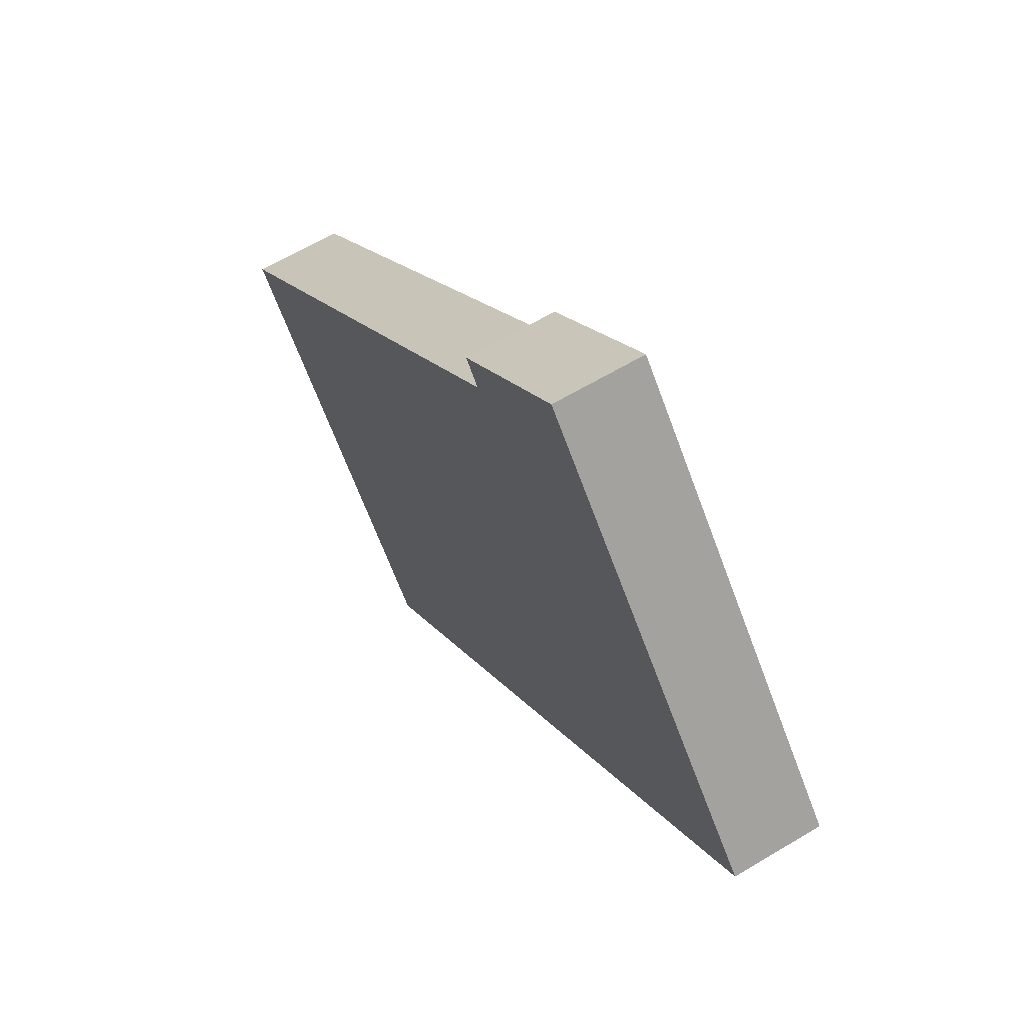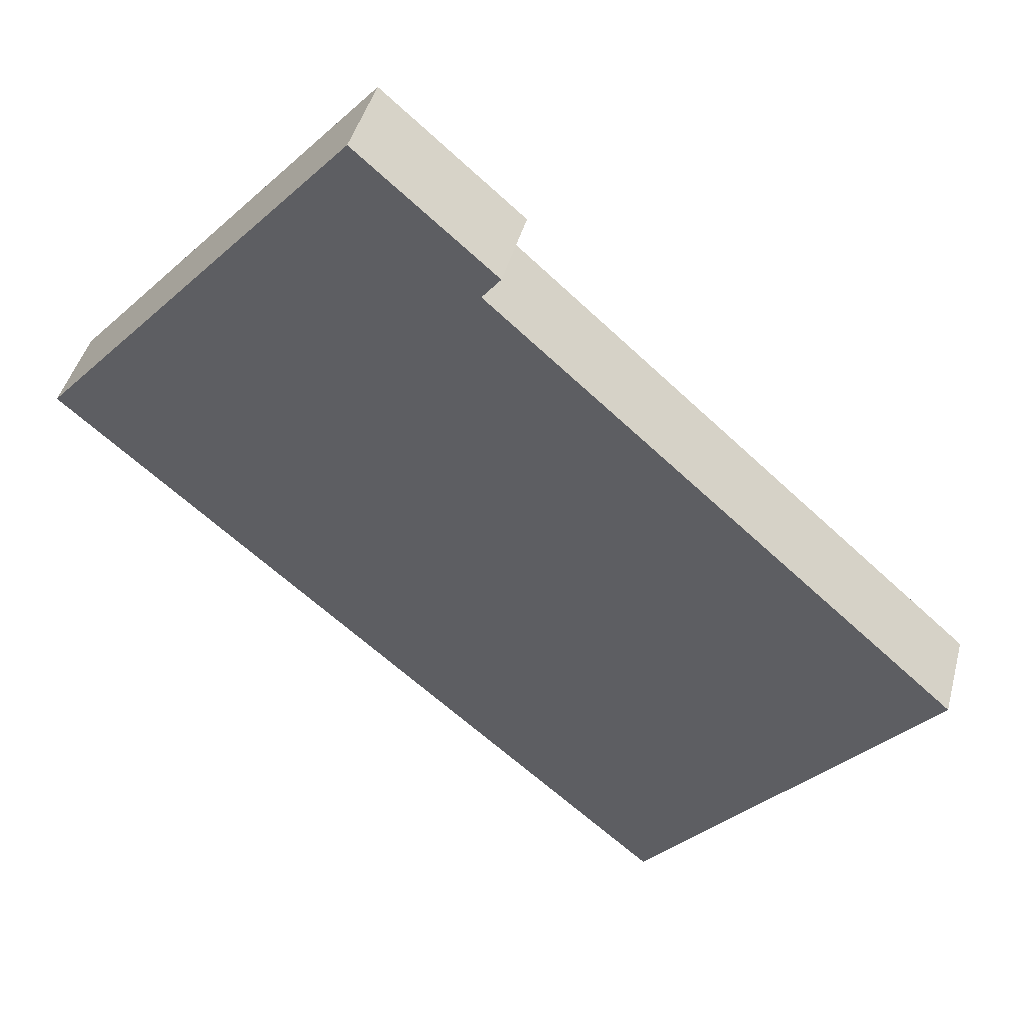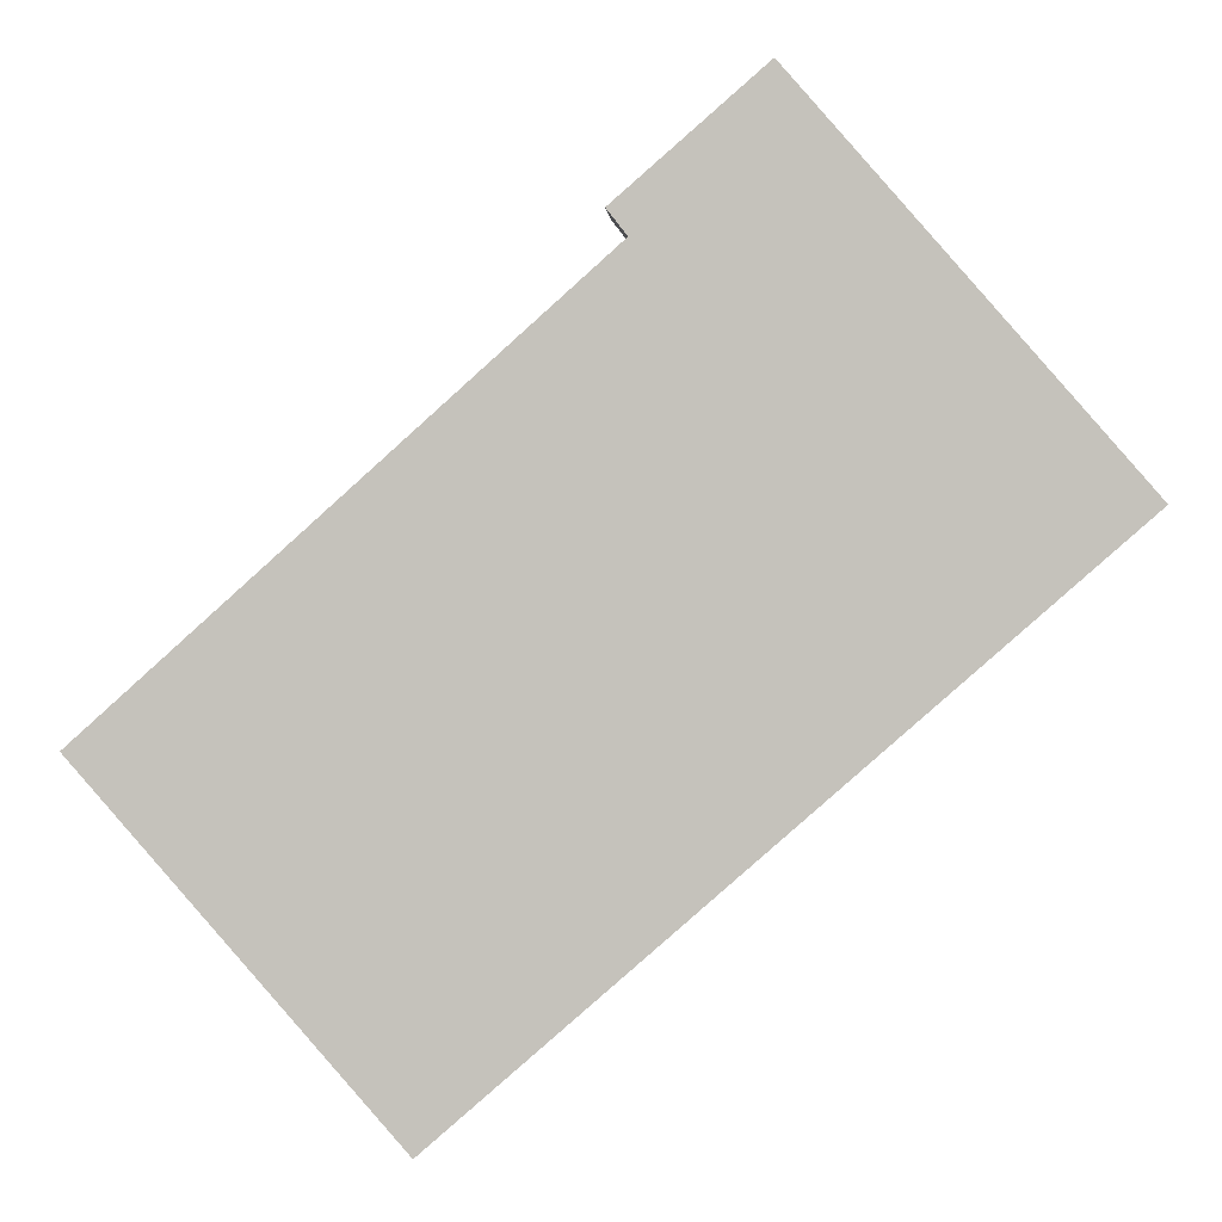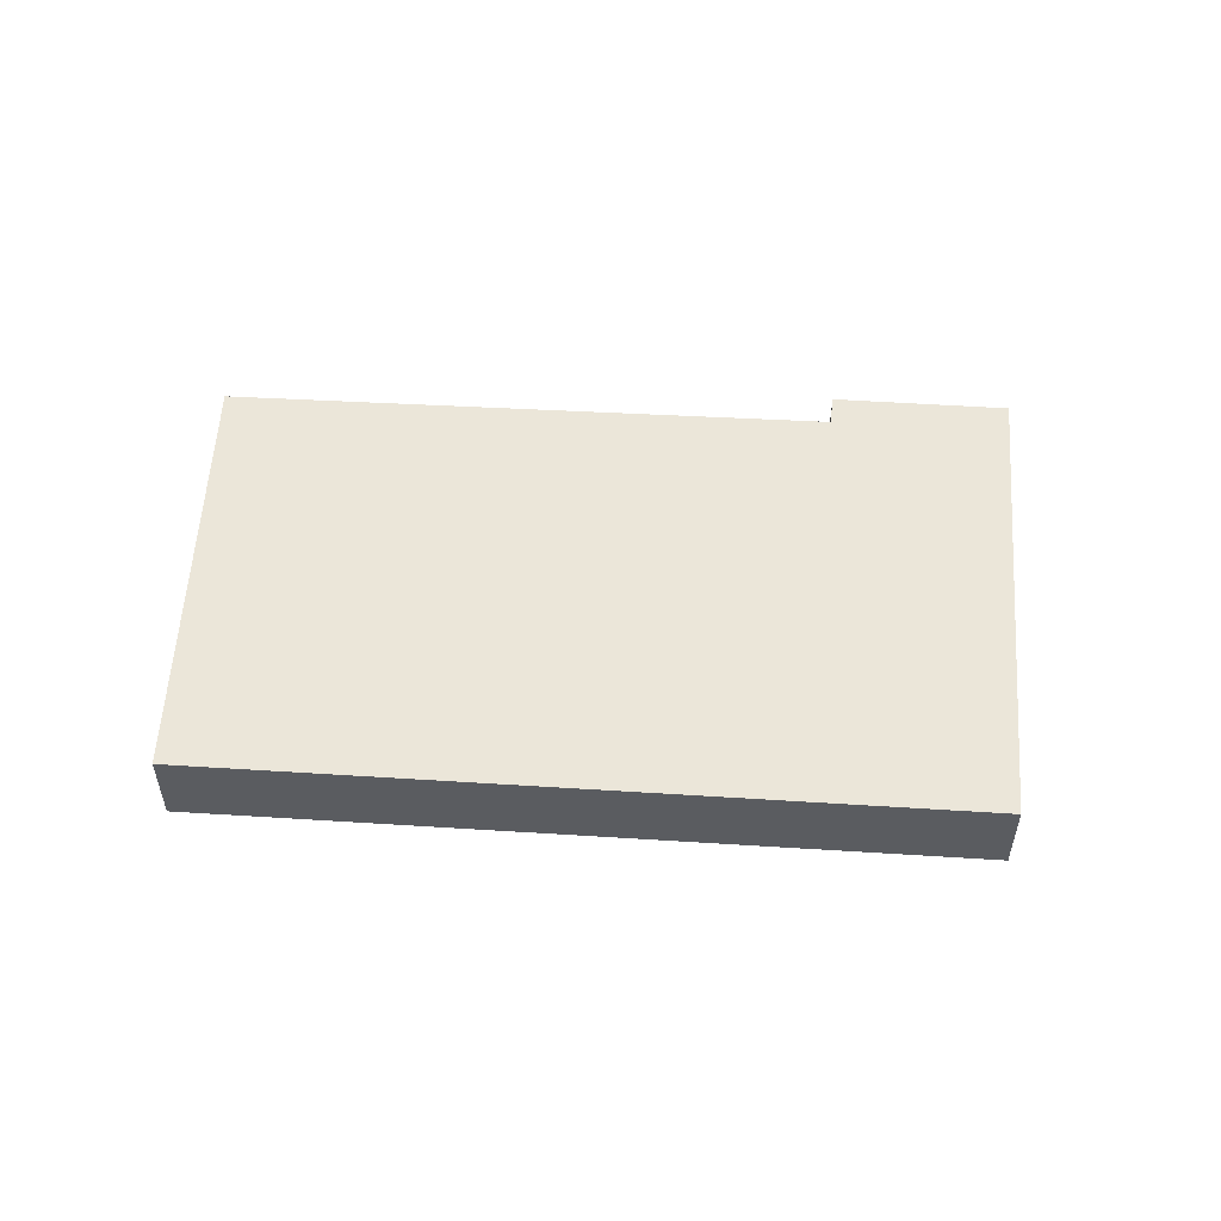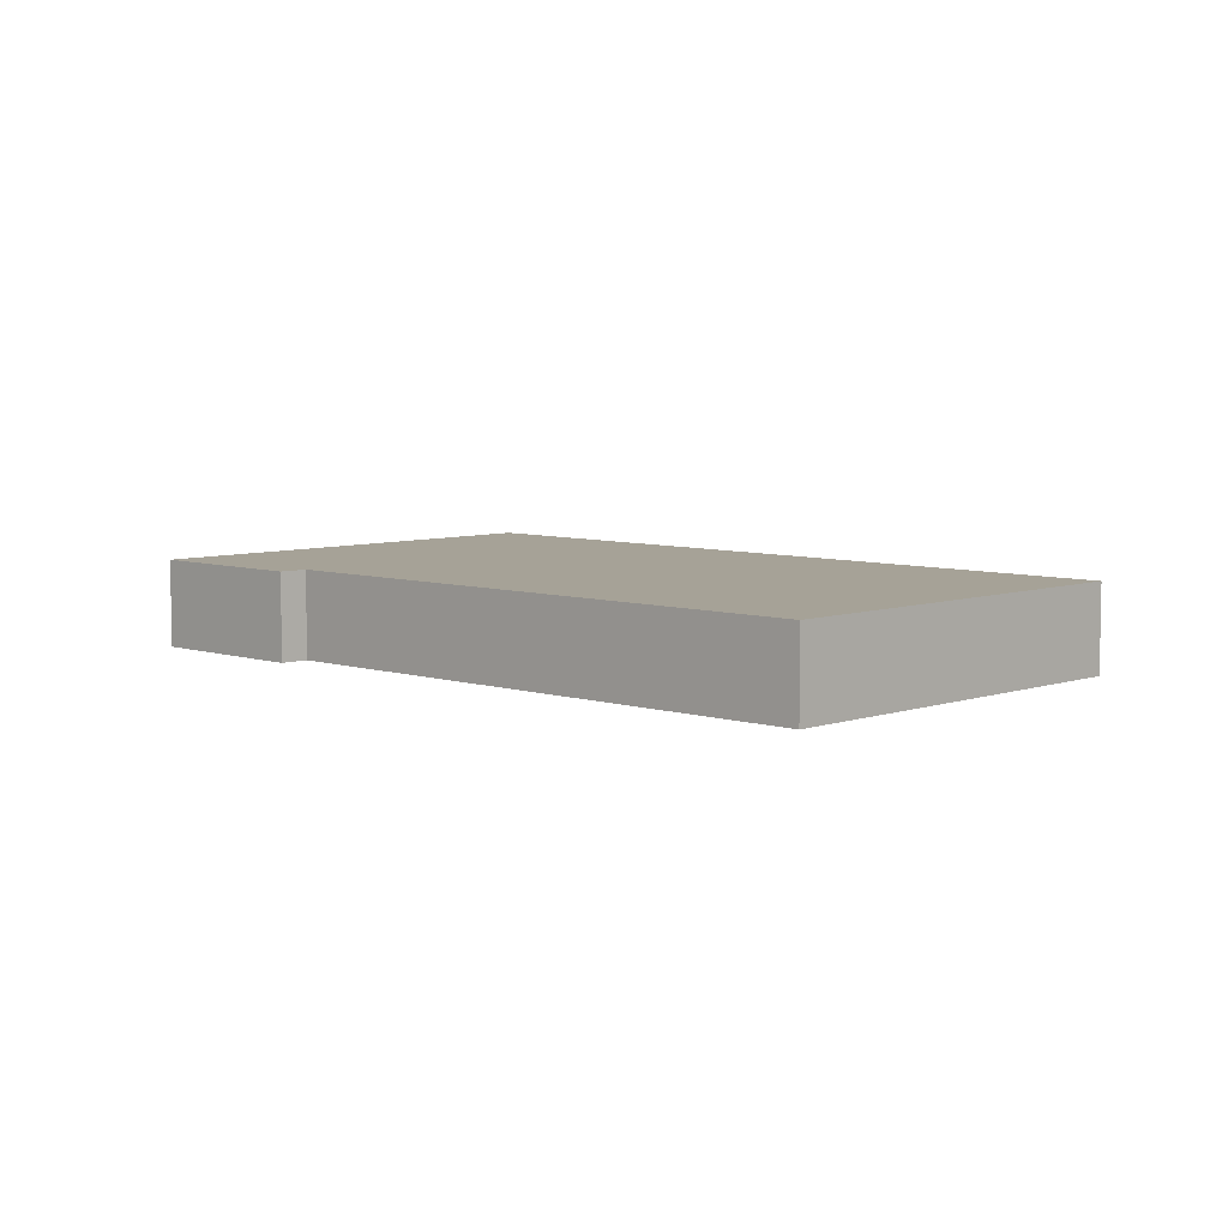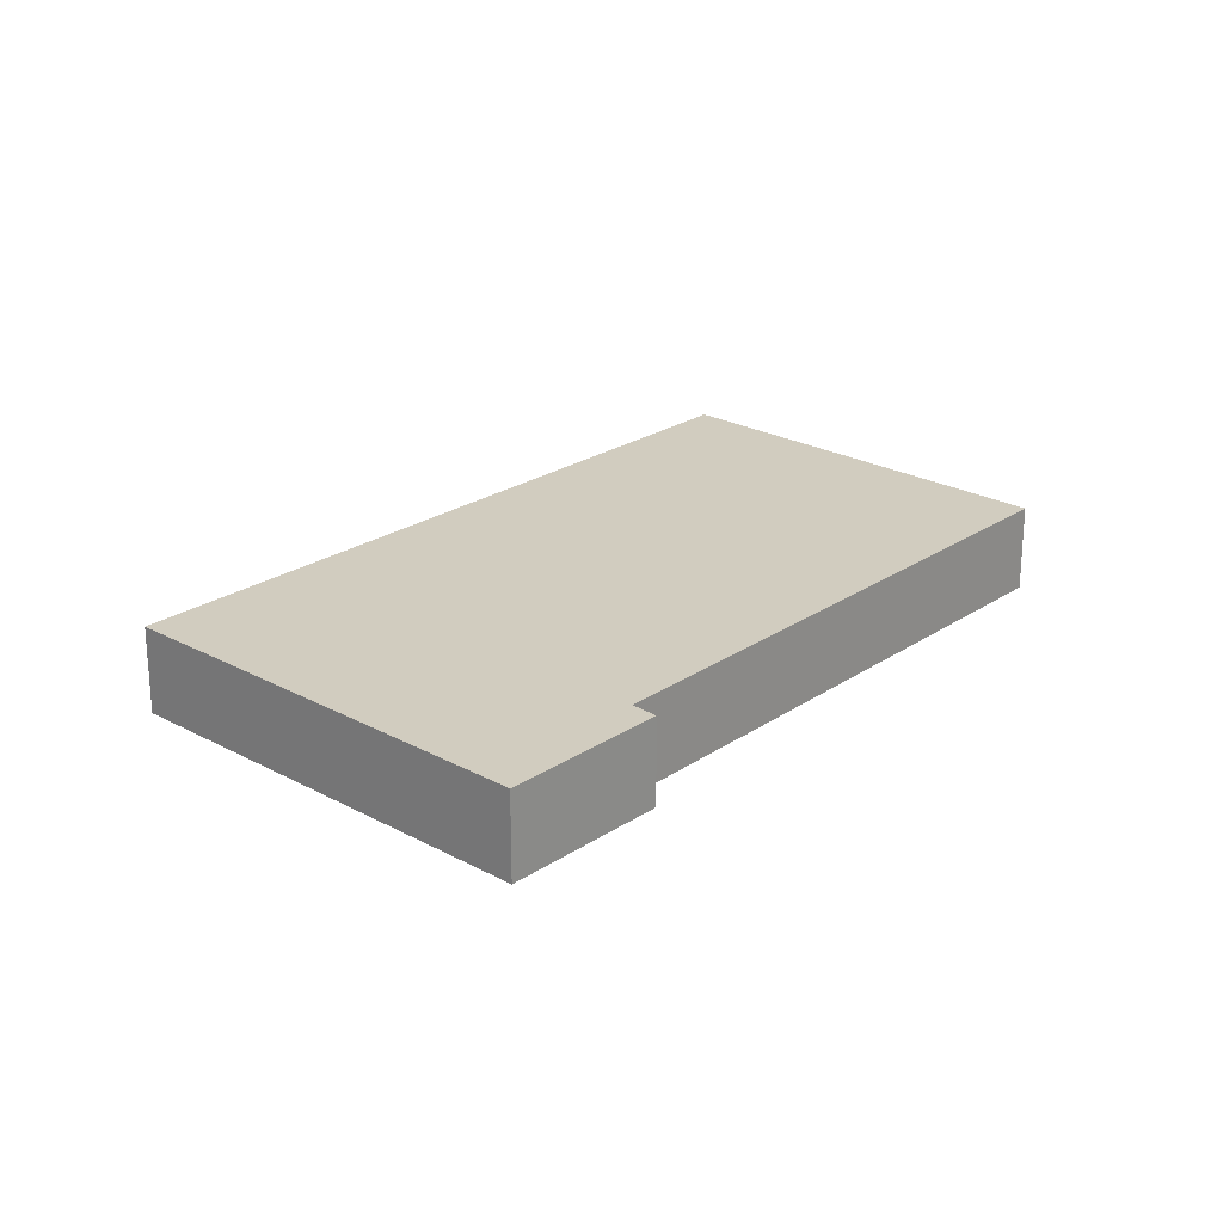
<metadata>
{"format":"obj","ext":"obj","renderer":"f3d","projection":"perspective","resolution":1024,"background":"white","views":[{"elev":62.2,"azim":-121.4,"up":"+Z"},{"elev":44.0,"azim":14.7,"up":"+Z"},{"elev":0.9,"azim":-176.8,"up":"+Z"},{"elev":56.1,"azim":-135.0,"up":"+Y"},{"elev":6.5,"azim":85.3,"up":"+Y"},{"elev":23.9,"azim":-6.5,"up":"+Y"}]}
</metadata>
<code>
v  7.62 1.128 -6.67
v  5.424 1.128 2.715
v  11.26 1.128 -2.518
v  0 1.128 6.907e-17
v  3.947 1.128 4.508
v  1.673 1.128 1.911
v  5.656 1.128 3.012
v  3.947 -2.76e-16 4.508
v  5.656 -1.844e-16 3.012
v  5.424 -1.662e-16 2.715
v  11.26 1.542e-16 -2.518
v  7.62 4.084e-16 -6.67
v  0 0 0
v  1.673 -1.17e-16 1.911
g defaultobject
f 1 2 3
f 2 1 4
f 2 4 5
f 5 4 6
f 5 7 2
f 8 7 5
f 7 8 9
f 10 3 2
f 3 10 11
f 9 2 7
f 2 9 10
f 11 1 3
f 1 11 12
f 12 4 1
f 4 12 13
f 6 8 5
f 8 6 14
f 14 6 4
f 14 4 13
f 11 13 12
f 13 11 10
f 13 10 9
f 13 9 8
f 13 8 14

</code>
